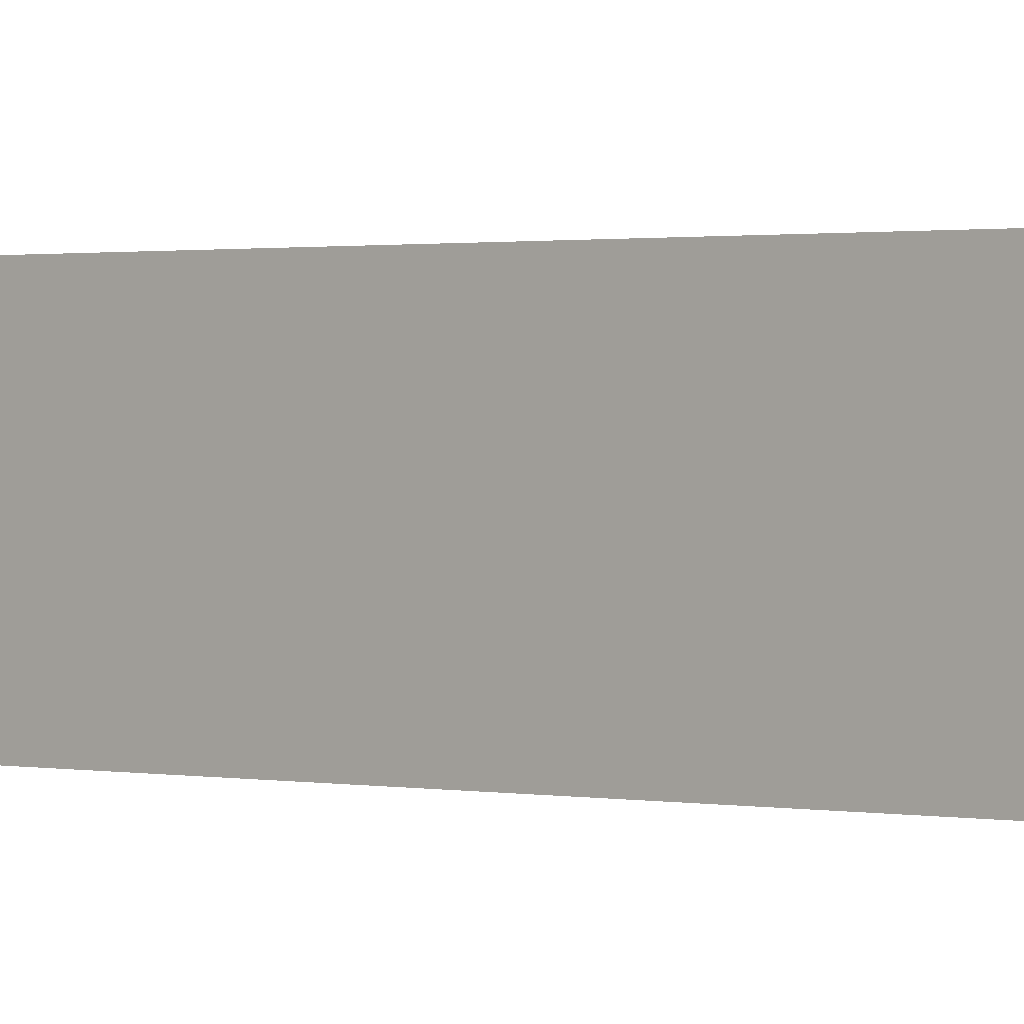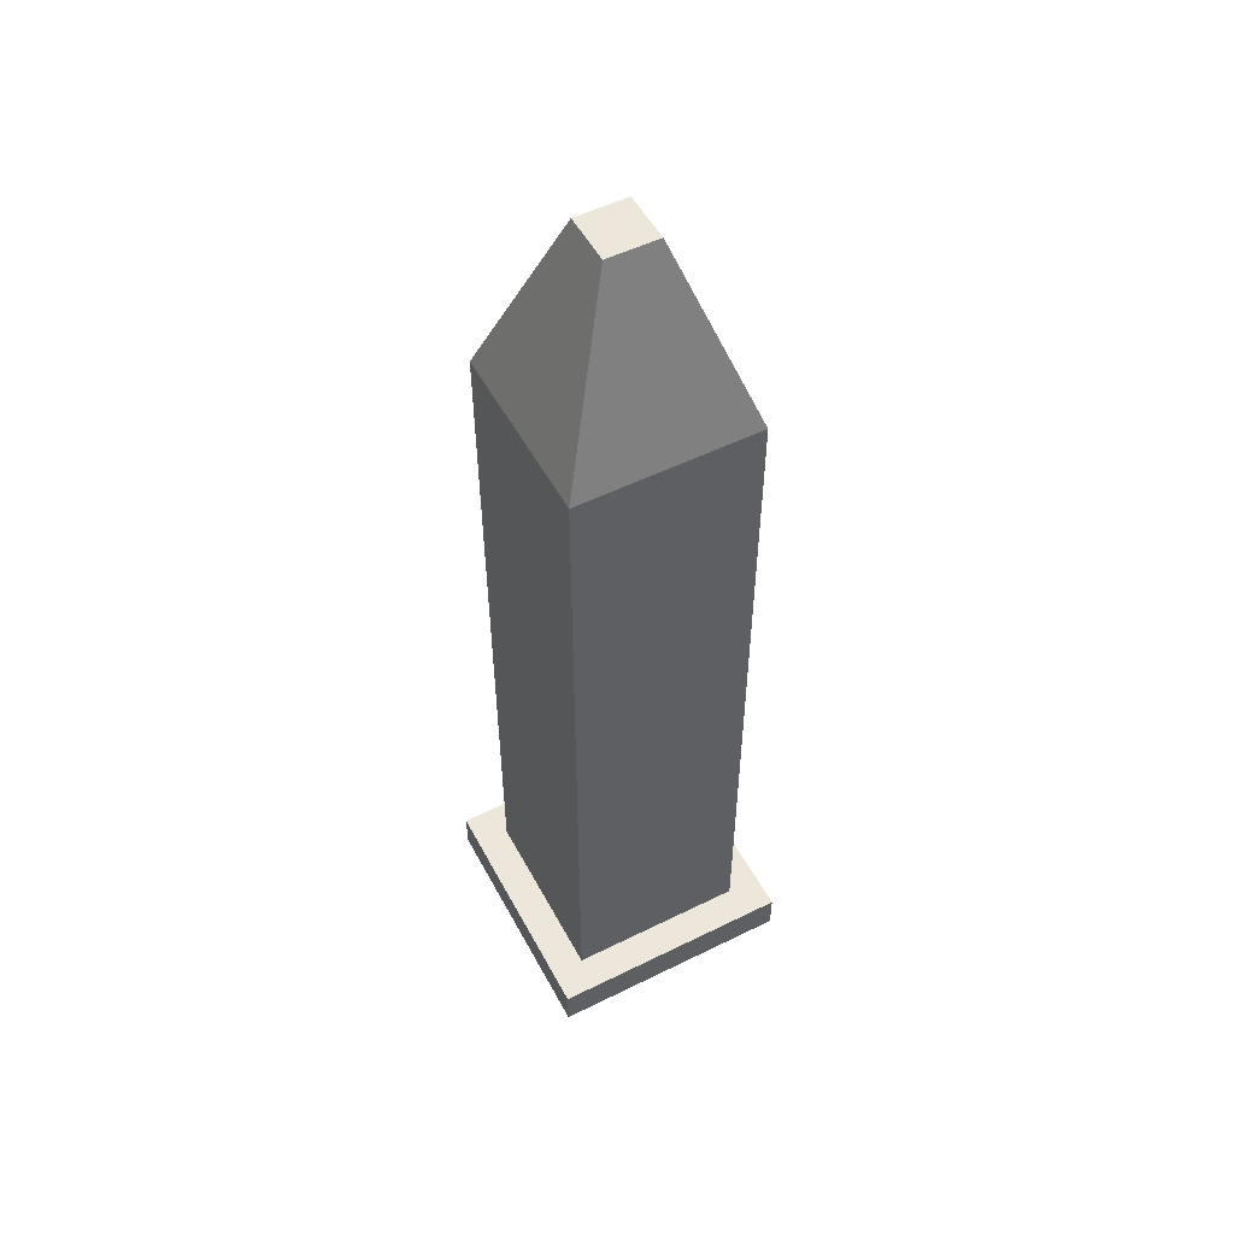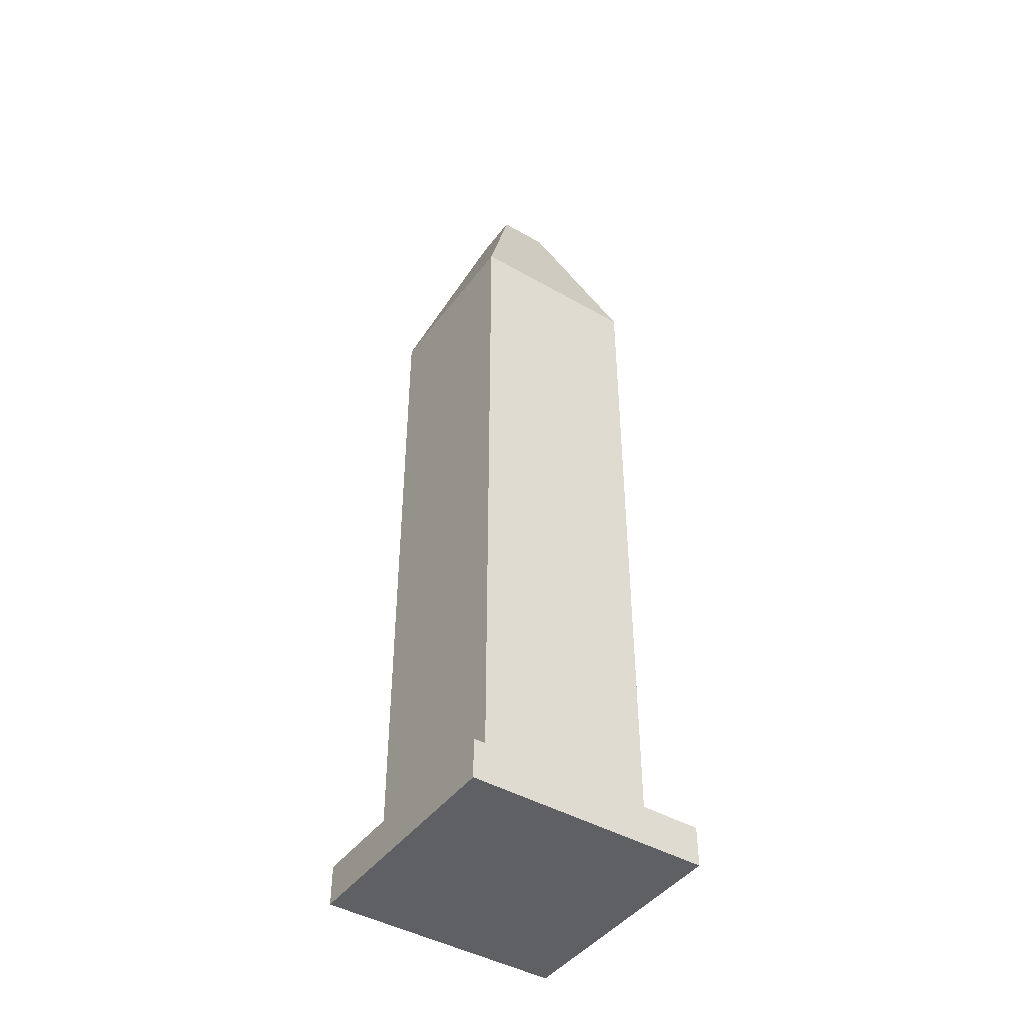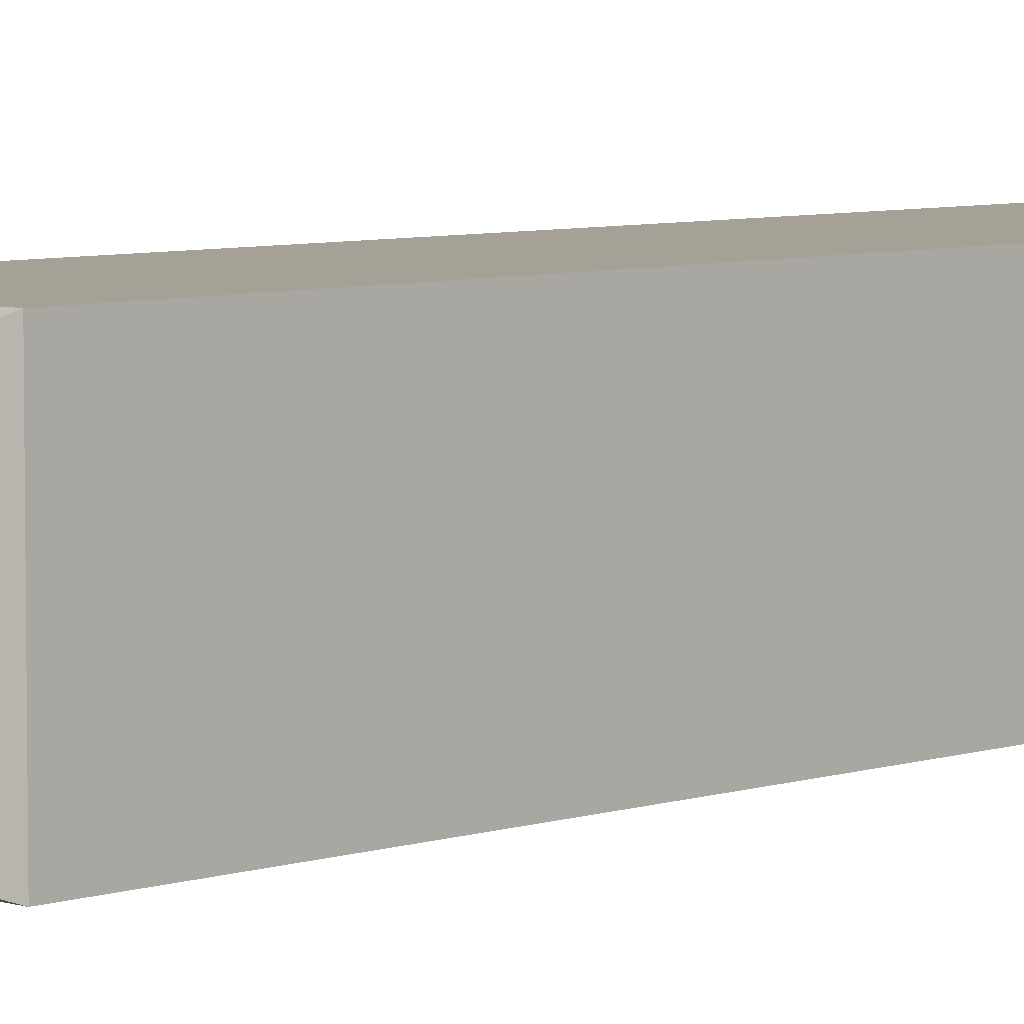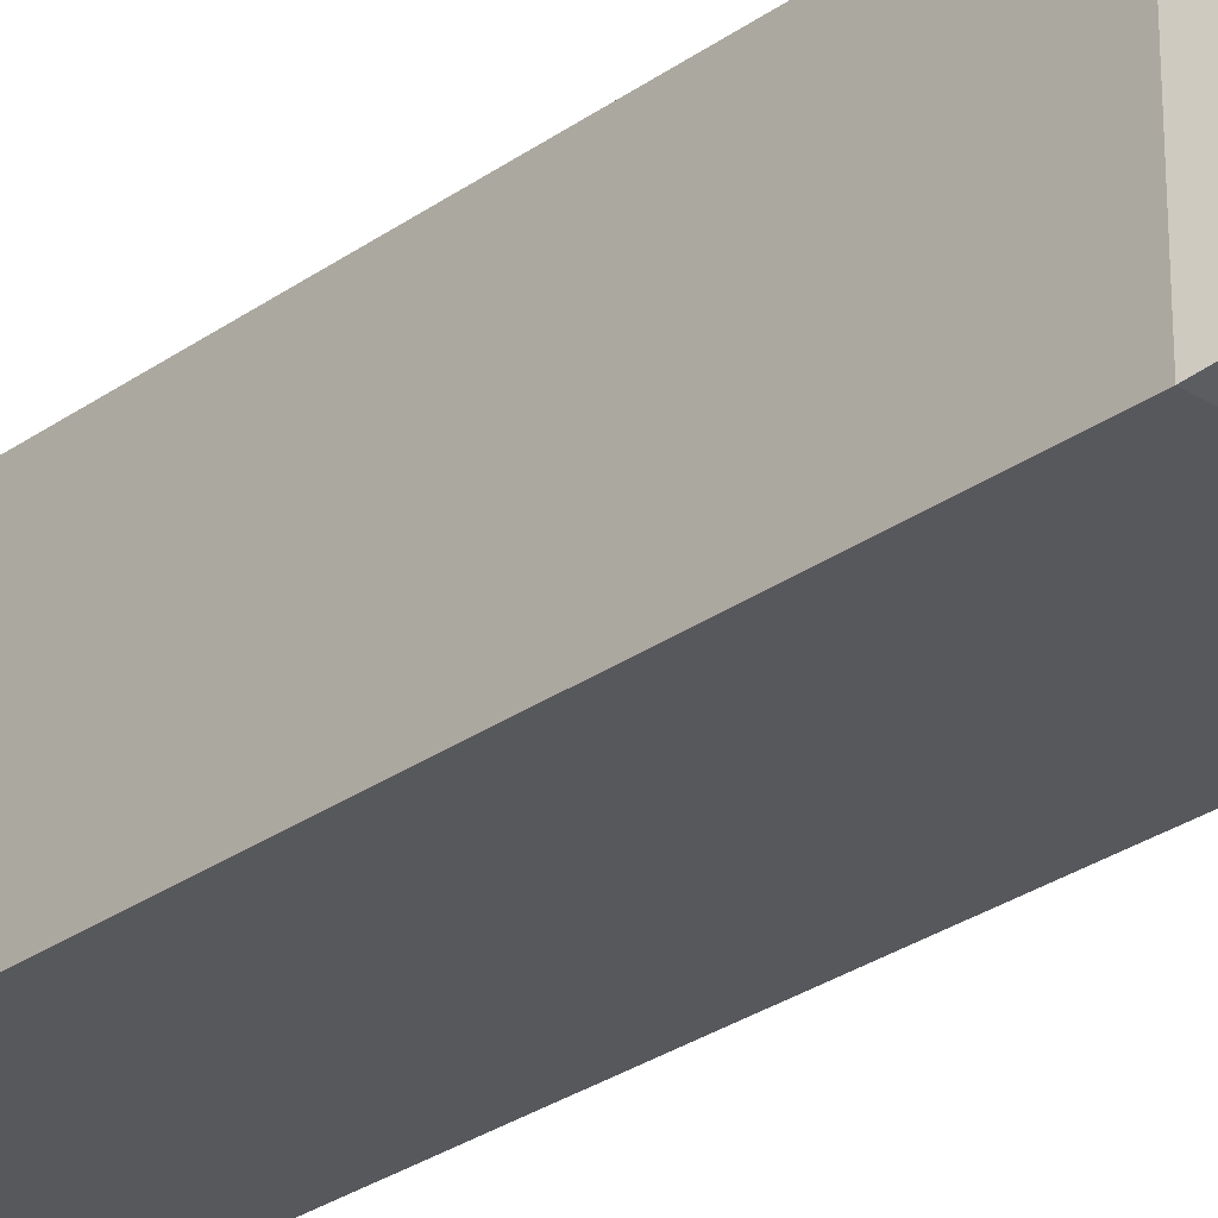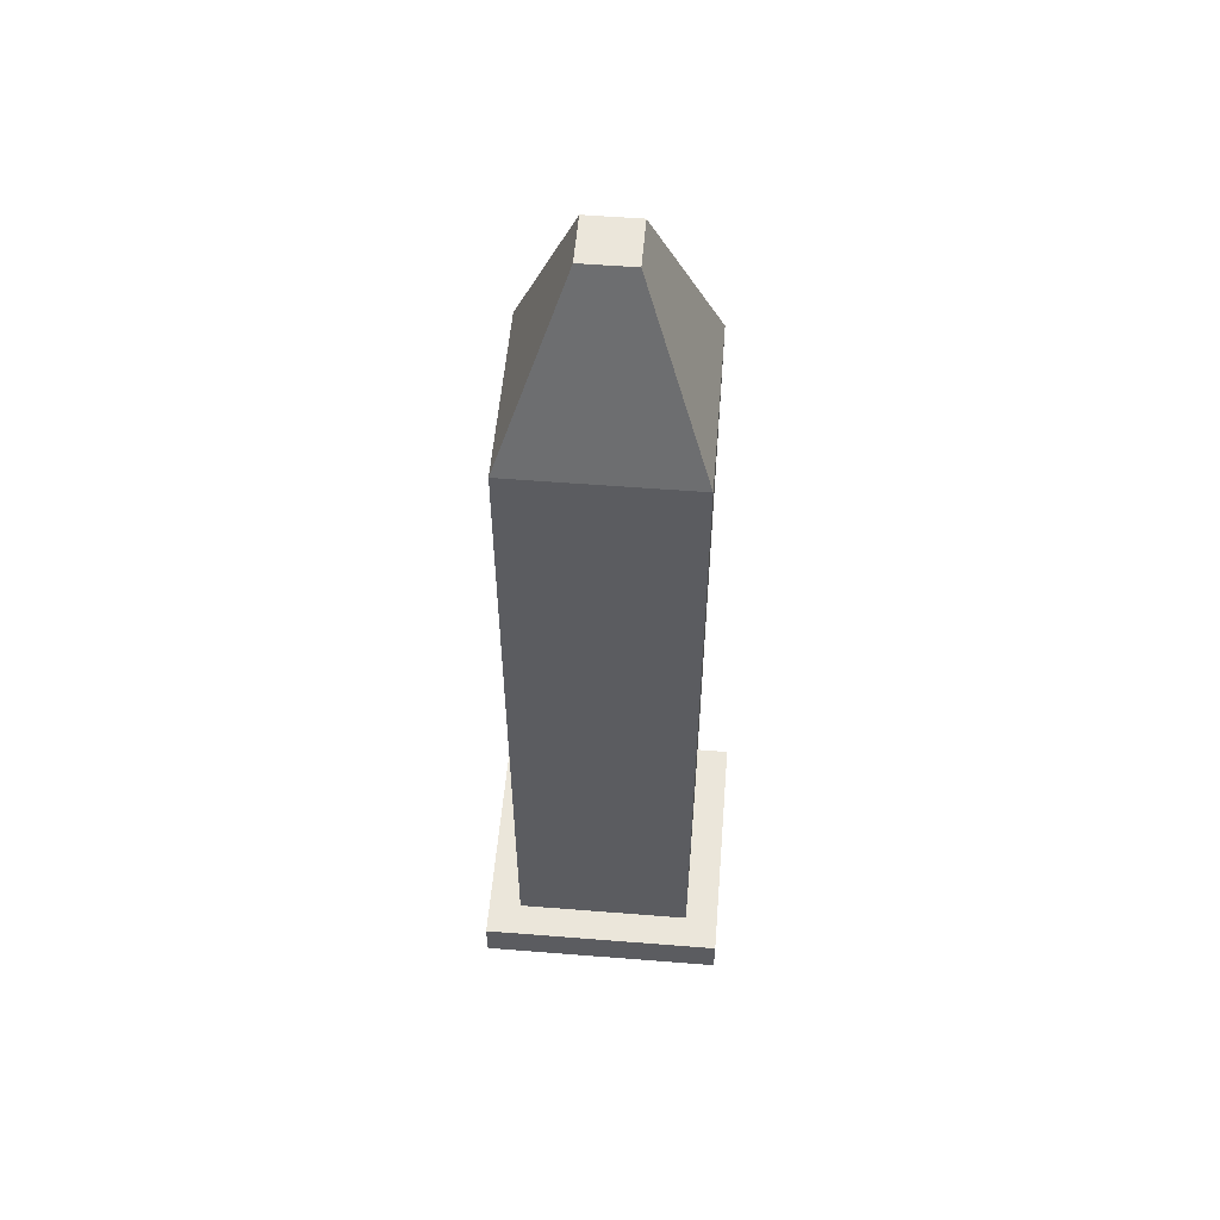
<metadata>
{"format":"obj","ext":"obj","renderer":"f3d","projection":"perspective","resolution":1024,"background":"white","views":[{"elev":0.9,"azim":-50.1,"up":"+Z"},{"elev":52.8,"azim":-27.9,"up":"+Y"},{"elev":-43.9,"azim":56.0,"up":"+Y"},{"elev":6.0,"azim":-135.7,"up":"+Z"},{"elev":-28.8,"azim":136.5,"up":"+Z"},{"elev":54.8,"azim":94.8,"up":"+Y"}]}
</metadata>
<code>
v -9.347 4.256 9.347
v 9.347 4.256 9.347
v -9.347 81.15 9.347
v 9.347 81.15 9.347
v -9.347 81.15 -9.347
v 9.347 81.15 -9.347
v -9.347 4.256 -9.347
v 9.347 4.256 -9.347
v -2.658 100 2.658
v 2.658 100 2.658
v 2.658 100 -2.658
v -2.658 100 -2.658
v 6.003 90.57 6.003
v -6.002 90.57 6.003
v -6.002 90.57 -6.003
v 6.003 90.57 -6.003
v -12.84 4.256 -12.84
v 12.84 4.256 -12.84
v 12.84 4.256 12.84
v -12.84 4.256 12.84
v -12.84 0 -12.84
v 12.84 0 -12.84
v 12.84 0 12.84
v -12.84 0 12.84
v 9.347 73.16 -9.347
v -9.347 73.16 -9.347
v -9.347 73.16 9.347
v 9.347 73.16 9.347
v -5.3 0 -5.3
v 5.3 0 -5.3
v 5.3 0 5.3
v -5.3 0 5.3
f 27 28 4 3
f 9 10 11 12
f 5 6 25 26
f 29 30 31 32
f 28 25 6 4
f 26 27 3 5
f 3 4 13 14
f 4 6 16 13
f 6 5 15 16
f 5 3 14 15
f 14 13 10 9
f 15 14 9 12
f 16 15 12 11
f 13 16 11 10
f 7 8 18 17
f 8 2 19 18
f 2 1 20 19
f 1 7 17 20
f 17 18 22 21
f 18 19 23 22
f 19 20 24 23
f 20 17 21 24
f 26 25 8 7
f 7 1 27 26
f 1 2 28 27
f 2 8 25 28
f 21 22 30 29
f 22 23 31 30
f 23 24 32 31
f 24 21 29 32

</code>
